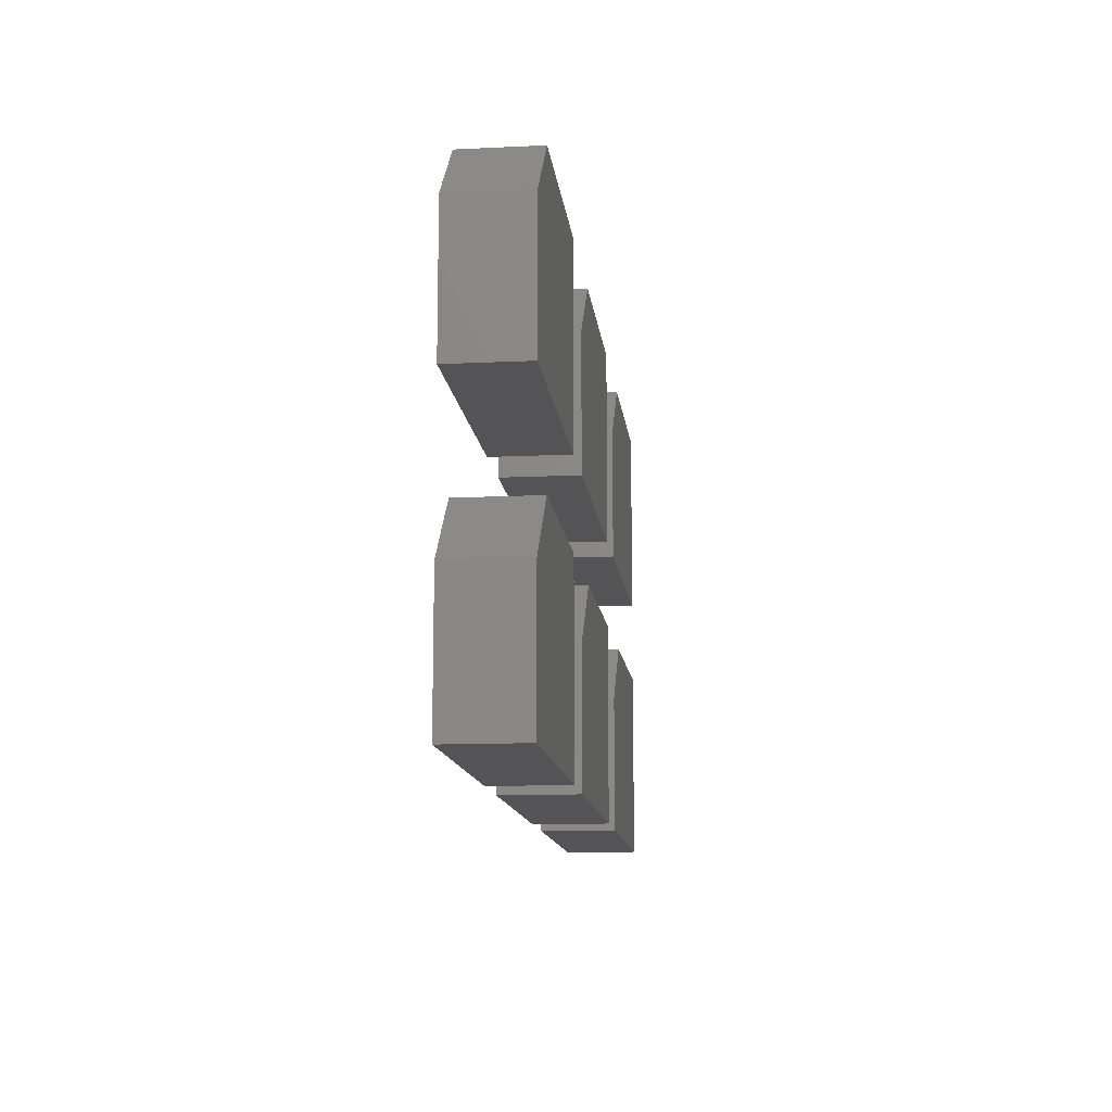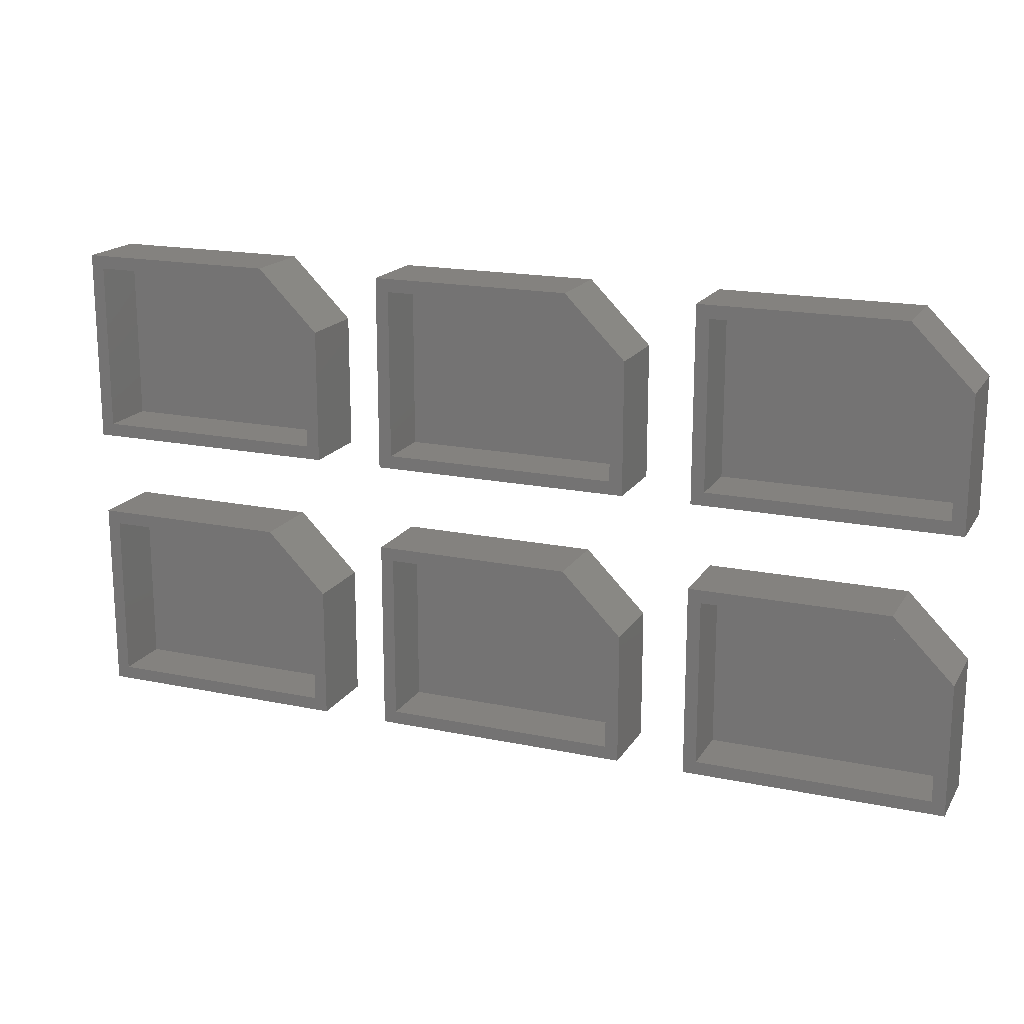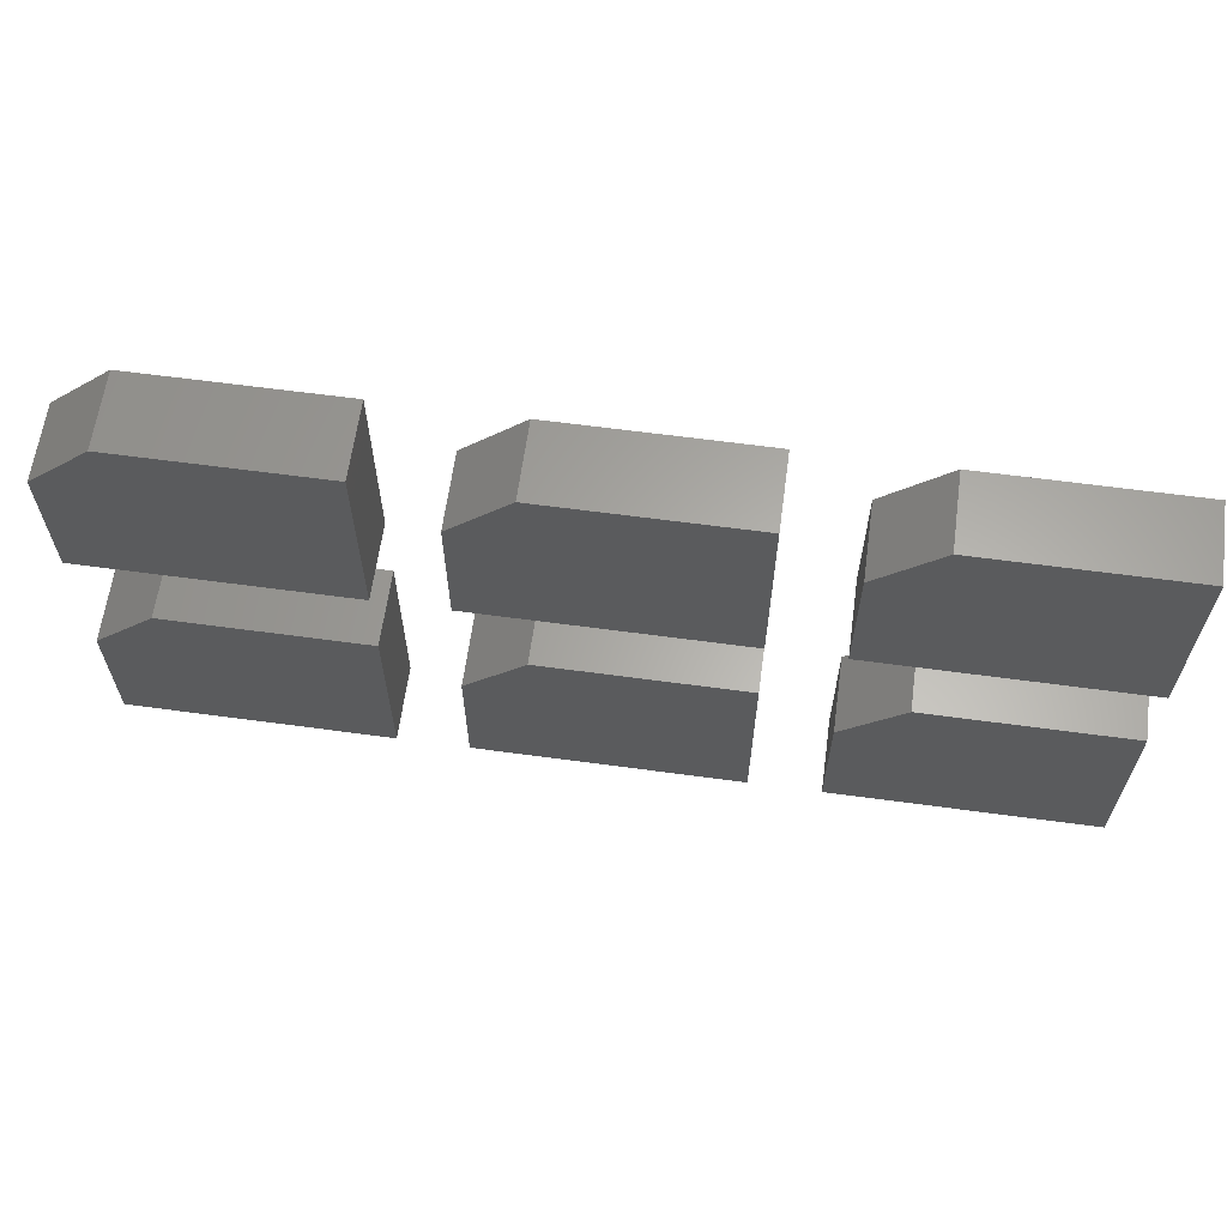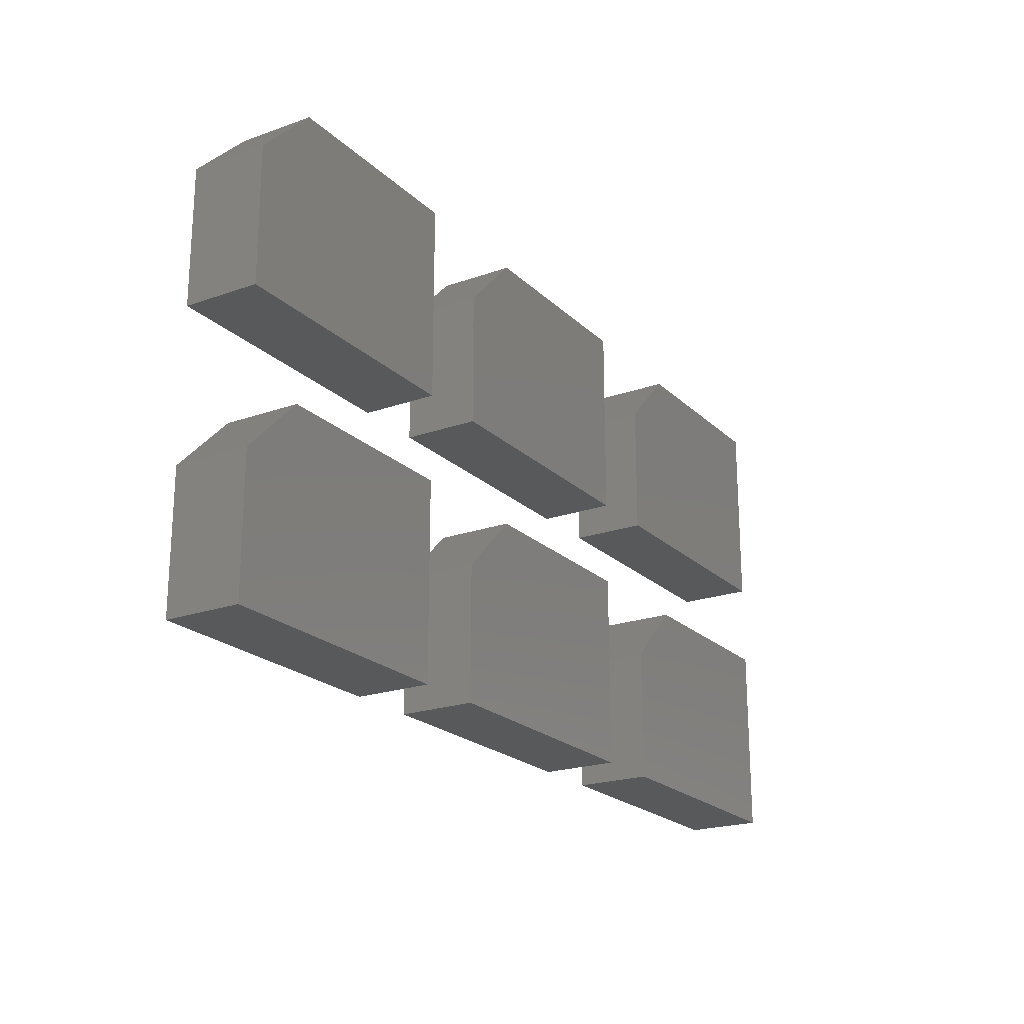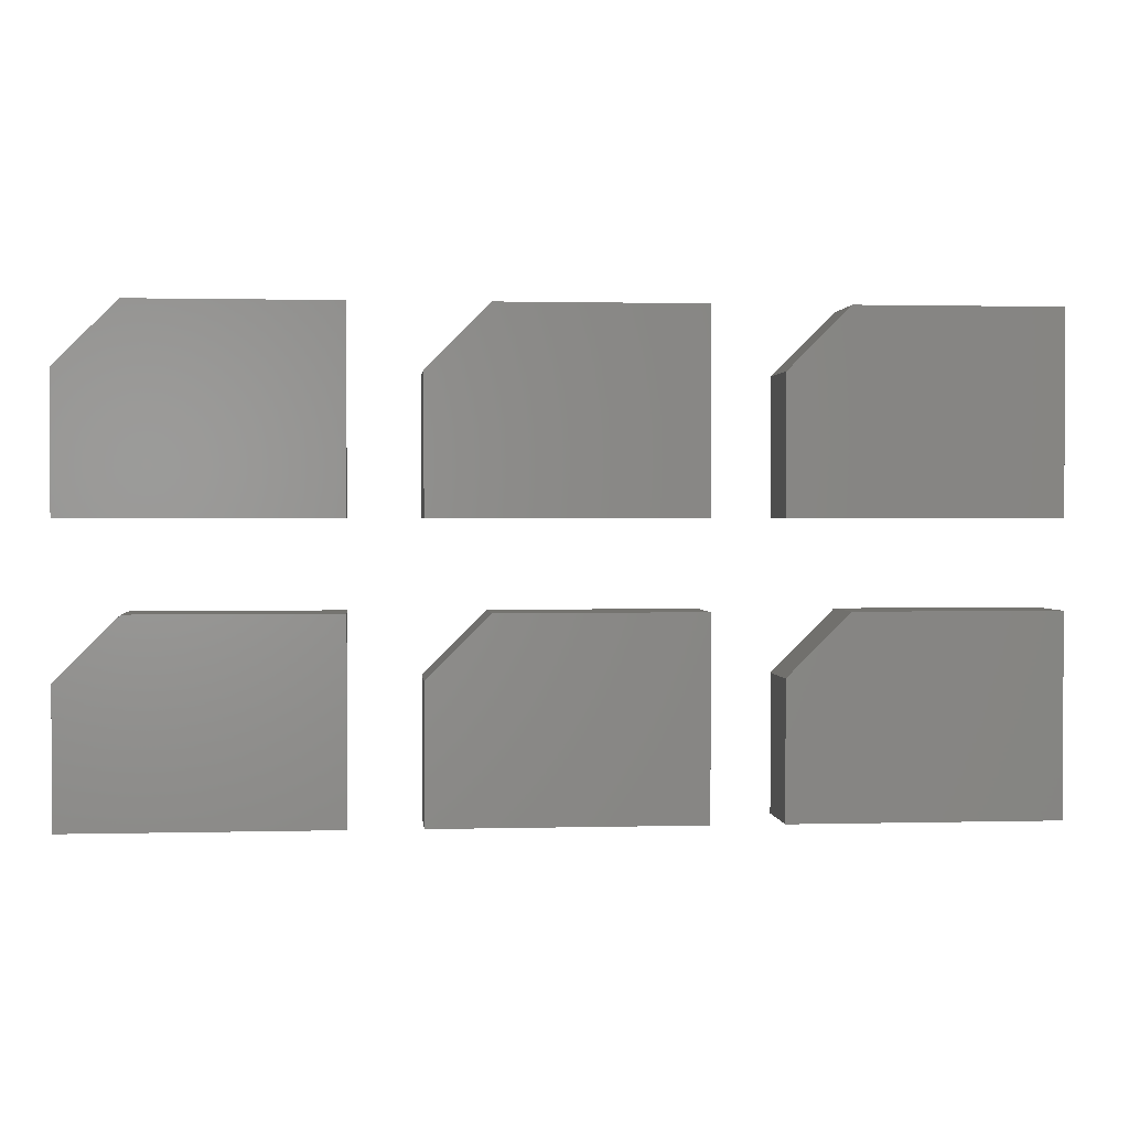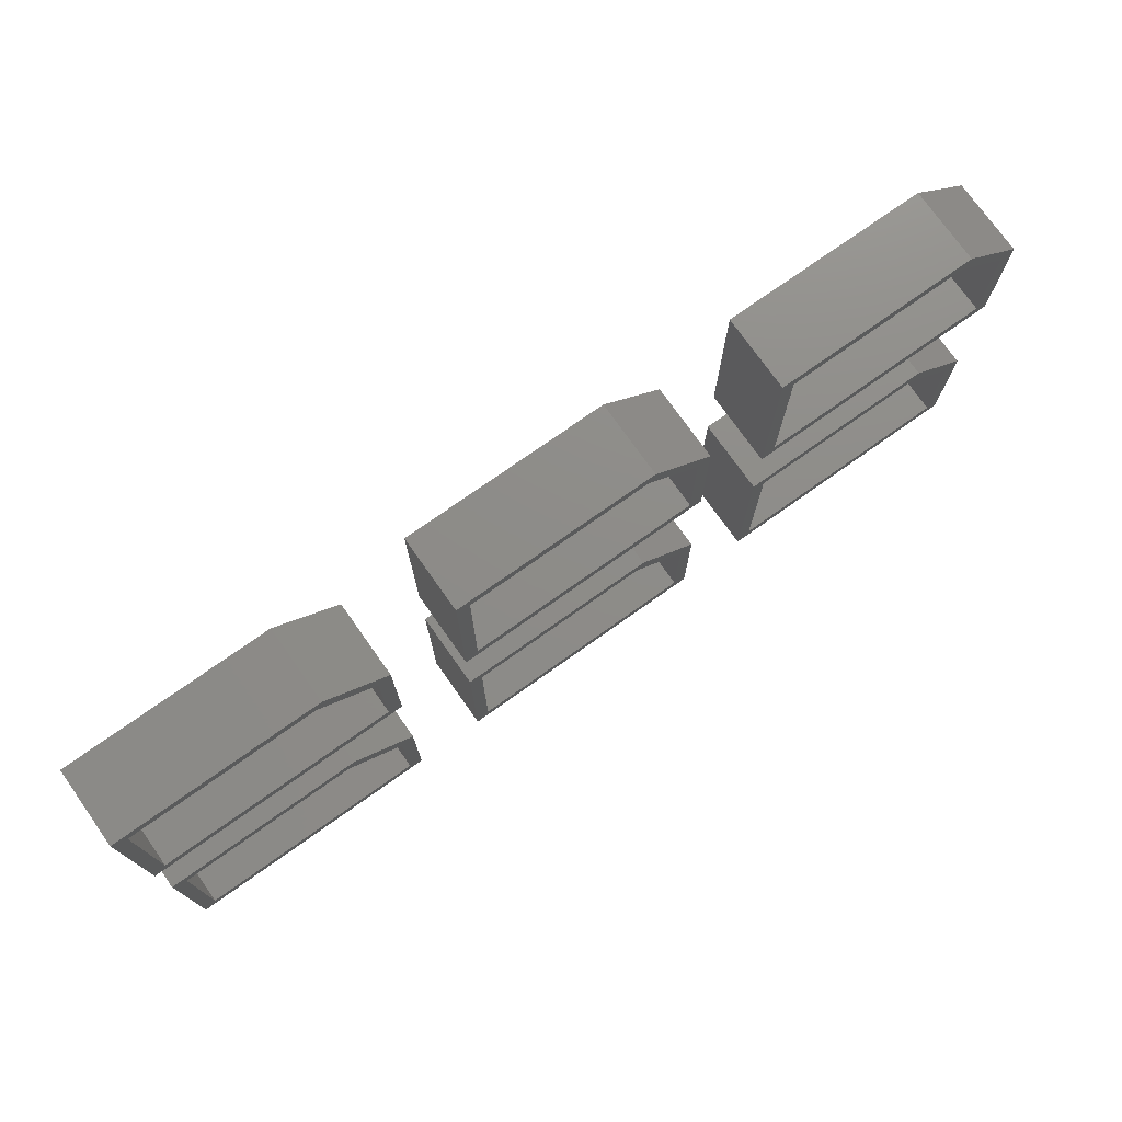
<metadata>
{"format":"stl","ext":"stl","renderer":"f3d","projection":"perspective","resolution":1024,"background":"white","views":[{"elev":-12.6,"azim":96.3,"up":"+Y"},{"elev":17.7,"azim":22.3,"up":"+Y"},{"elev":62.9,"azim":-172.2,"up":"+Y"},{"elev":-21.4,"azim":122.1,"up":"+Y"},{"elev":1.3,"azim":174.6,"up":"+Y"},{"elev":74.9,"azim":-35.3,"up":"+Y"}]}
</metadata>
<code>
# stl→obj: 120 verts, 216 faces
v -0.4 -0.4 4.5
v -0.4 -0.4 0
v 15.4 -0.4 0
v 15.4 -0.4 4.5
v -0.4 11.4 0
v 11.7 11.4 0
v 15.4 7.7 0
v -0.4 11.4 4.5
v 0.4 0.4 4.5
v 11.3 10.6 4.5
v 14.6 7.3 4.5
v 15.4 7.7 4.5
v 0.4 10.6 4.5
v 11.7 11.4 4.5
v 14.6 0.4 4.5
v 14.6 0.4 1
v 0.4 0.4 1
v 0.4 10.6 1
v 14.6 7.3 1
v 11.3 10.6 1
v -0.4 16.6 4.5
v -0.4 16.6 0
v 15.4 16.6 0
v 15.4 16.6 4.5
v -0.4 28.4 0
v 11.7 28.4 0
v 15.4 24.7 0
v -0.4 28.4 4.5
v 0.4 17.4 4.5
v 11.3 27.6 4.5
v 14.6 24.3 4.5
v 15.4 24.7 4.5
v 0.4 27.6 4.5
v 11.7 28.4 4.5
v 14.6 17.4 4.5
v 14.6 17.4 1
v 0.4 17.4 1
v 0.4 27.6 1
v 14.6 24.3 1
v 11.3 27.6 1
v 19.6 -0.4 4.5
v 19.6 -0.4 0
v 35.4 -0.4 0
v 35.4 -0.4 4.5
v 19.6 11.4 0
v 31.7 11.4 0
v 35.4 7.7 0
v 19.6 11.4 4.5
v 20.4 0.4 4.5
v 31.3 10.6 4.5
v 34.6 7.3 4.5
v 35.4 7.7 4.5
v 20.4 10.6 4.5
v 31.7 11.4 4.5
v 34.6 0.4 4.5
v 34.6 0.4 1
v 20.4 0.4 1
v 20.4 10.6 1
v 34.6 7.3 1
v 31.3 10.6 1
v 19.6 16.6 4.5
v 19.6 16.6 0
v 35.4 16.6 0
v 35.4 16.6 4.5
v 19.6 28.4 0
v 31.7 28.4 0
v 35.4 24.7 0
v 19.6 28.4 4.5
v 20.4 17.4 4.5
v 31.3 27.6 4.5
v 34.6 24.3 4.5
v 35.4 24.7 4.5
v 20.4 27.6 4.5
v 31.7 28.4 4.5
v 34.6 17.4 4.5
v 34.6 17.4 1
v 20.4 17.4 1
v 20.4 27.6 1
v 34.6 24.3 1
v 31.3 27.6 1
v 39.6 -0.4 4.5
v 39.6 -0.4 0
v 55.4 -0.4 0
v 55.4 -0.4 4.5
v 39.6 11.4 0
v 51.7 11.4 0
v 55.4 7.7 0
v 39.6 11.4 4.5
v 40.4 0.4 4.5
v 51.3 10.6 4.5
v 54.6 7.3 4.5
v 55.4 7.7 4.5
v 40.4 10.6 4.5
v 51.7 11.4 4.5
v 54.6 0.4 4.5
v 54.6 0.4 1
v 40.4 0.4 1
v 40.4 10.6 1
v 54.6 7.3 1
v 51.3 10.6 1
v 39.6 16.6 4.5
v 39.6 16.6 0
v 55.4 16.6 0
v 55.4 16.6 4.5
v 39.6 28.4 0
v 51.7 28.4 0
v 55.4 24.7 0
v 39.6 28.4 4.5
v 40.4 17.4 4.5
v 51.3 27.6 4.5
v 54.6 24.3 4.5
v 55.4 24.7 4.5
v 40.4 27.6 4.5
v 51.7 28.4 4.5
v 54.6 17.4 4.5
v 54.6 17.4 1
v 40.4 17.4 1
v 40.4 27.6 1
v 54.6 24.3 1
v 51.3 27.6 1
f 1 2 3
f 4 1 3
f 2 5 3
f 3 5 6
f 3 6 7
f 2 1 5
f 5 1 8
f 9 1 4
f 10 11 12
f 8 1 9
f 8 9 13
f 14 10 12
f 14 8 10
f 12 11 4
f 11 15 4
f 15 9 4
f 13 10 8
f 4 3 7
f 12 4 7
f 7 6 14
f 12 7 14
f 5 8 6
f 6 8 14
f 15 16 9
f 9 16 17
f 18 13 9
f 17 18 9
f 11 19 15
f 15 19 16
f 19 11 10
f 20 19 10
f 20 10 13
f 18 20 13
f 16 19 20
f 17 16 18
f 18 16 20
f 21 22 23
f 24 21 23
f 22 25 23
f 23 25 26
f 23 26 27
f 22 21 25
f 25 21 28
f 29 21 24
f 30 31 32
f 28 21 29
f 28 29 33
f 34 30 32
f 34 28 30
f 32 31 24
f 31 35 24
f 35 29 24
f 33 30 28
f 24 23 27
f 32 24 27
f 27 26 34
f 32 27 34
f 25 28 26
f 26 28 34
f 35 36 29
f 29 36 37
f 38 33 29
f 37 38 29
f 31 39 35
f 35 39 36
f 39 31 30
f 40 39 30
f 40 30 33
f 38 40 33
f 36 39 40
f 37 36 38
f 38 36 40
f 41 42 43
f 44 41 43
f 42 45 43
f 43 45 46
f 43 46 47
f 42 41 45
f 45 41 48
f 49 41 44
f 50 51 52
f 48 41 49
f 48 49 53
f 54 50 52
f 54 48 50
f 52 51 44
f 51 55 44
f 55 49 44
f 53 50 48
f 44 43 47
f 52 44 47
f 47 46 54
f 52 47 54
f 45 48 46
f 46 48 54
f 55 56 49
f 49 56 57
f 58 53 49
f 57 58 49
f 51 59 55
f 55 59 56
f 59 51 50
f 60 59 50
f 60 50 53
f 58 60 53
f 56 59 60
f 57 56 58
f 58 56 60
f 61 62 63
f 64 61 63
f 62 65 63
f 63 65 66
f 63 66 67
f 62 61 65
f 65 61 68
f 69 61 64
f 70 71 72
f 68 61 69
f 68 69 73
f 74 70 72
f 74 68 70
f 72 71 64
f 71 75 64
f 75 69 64
f 73 70 68
f 64 63 67
f 72 64 67
f 67 66 74
f 72 67 74
f 65 68 66
f 66 68 74
f 75 76 69
f 69 76 77
f 78 73 69
f 77 78 69
f 71 79 75
f 75 79 76
f 79 71 70
f 80 79 70
f 80 70 73
f 78 80 73
f 76 79 80
f 77 76 78
f 78 76 80
f 81 82 83
f 84 81 83
f 82 85 83
f 83 85 86
f 83 86 87
f 82 81 85
f 85 81 88
f 89 81 84
f 90 91 92
f 88 81 89
f 88 89 93
f 94 90 92
f 94 88 90
f 92 91 84
f 91 95 84
f 95 89 84
f 93 90 88
f 84 83 87
f 92 84 87
f 87 86 94
f 92 87 94
f 85 88 86
f 86 88 94
f 95 96 89
f 89 96 97
f 98 93 89
f 97 98 89
f 91 99 95
f 95 99 96
f 99 91 90
f 100 99 90
f 100 90 93
f 98 100 93
f 96 99 100
f 97 96 98
f 98 96 100
f 101 102 103
f 104 101 103
f 102 105 103
f 103 105 106
f 103 106 107
f 102 101 105
f 105 101 108
f 109 101 104
f 110 111 112
f 108 101 109
f 108 109 113
f 114 110 112
f 114 108 110
f 112 111 104
f 111 115 104
f 115 109 104
f 113 110 108
f 104 103 107
f 112 104 107
f 107 106 114
f 112 107 114
f 105 108 106
f 106 108 114
f 115 116 109
f 109 116 117
f 118 113 109
f 117 118 109
f 111 119 115
f 115 119 116
f 119 111 110
f 120 119 110
f 120 110 113
f 118 120 113
f 116 119 120
f 117 116 118
f 118 116 120

</code>
